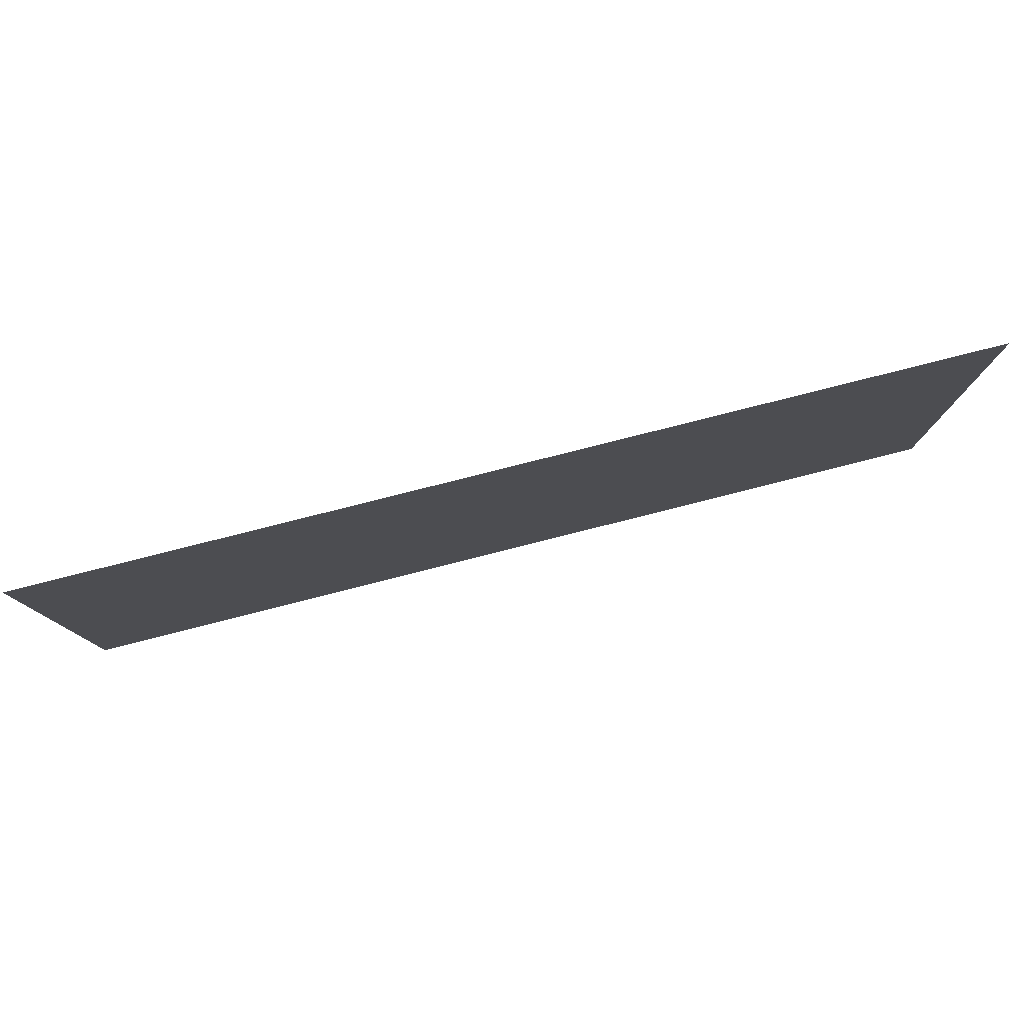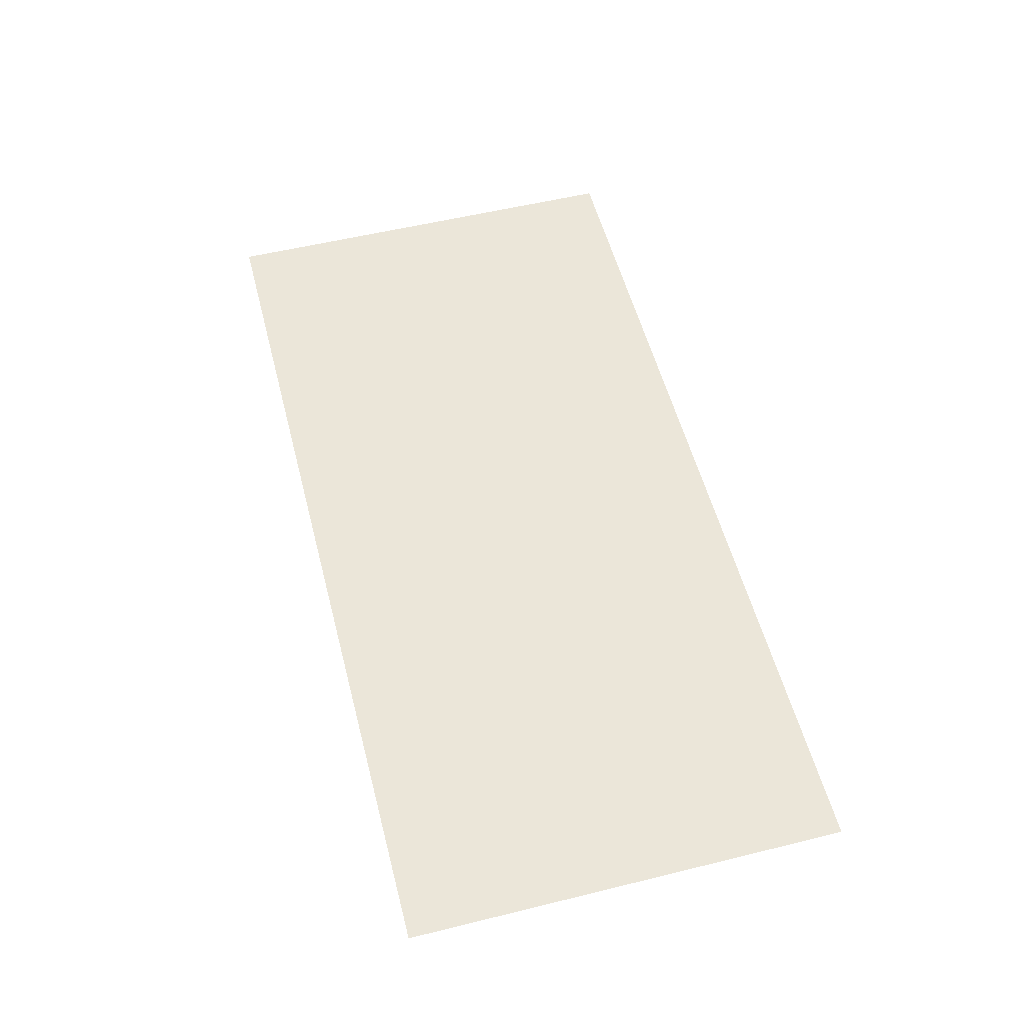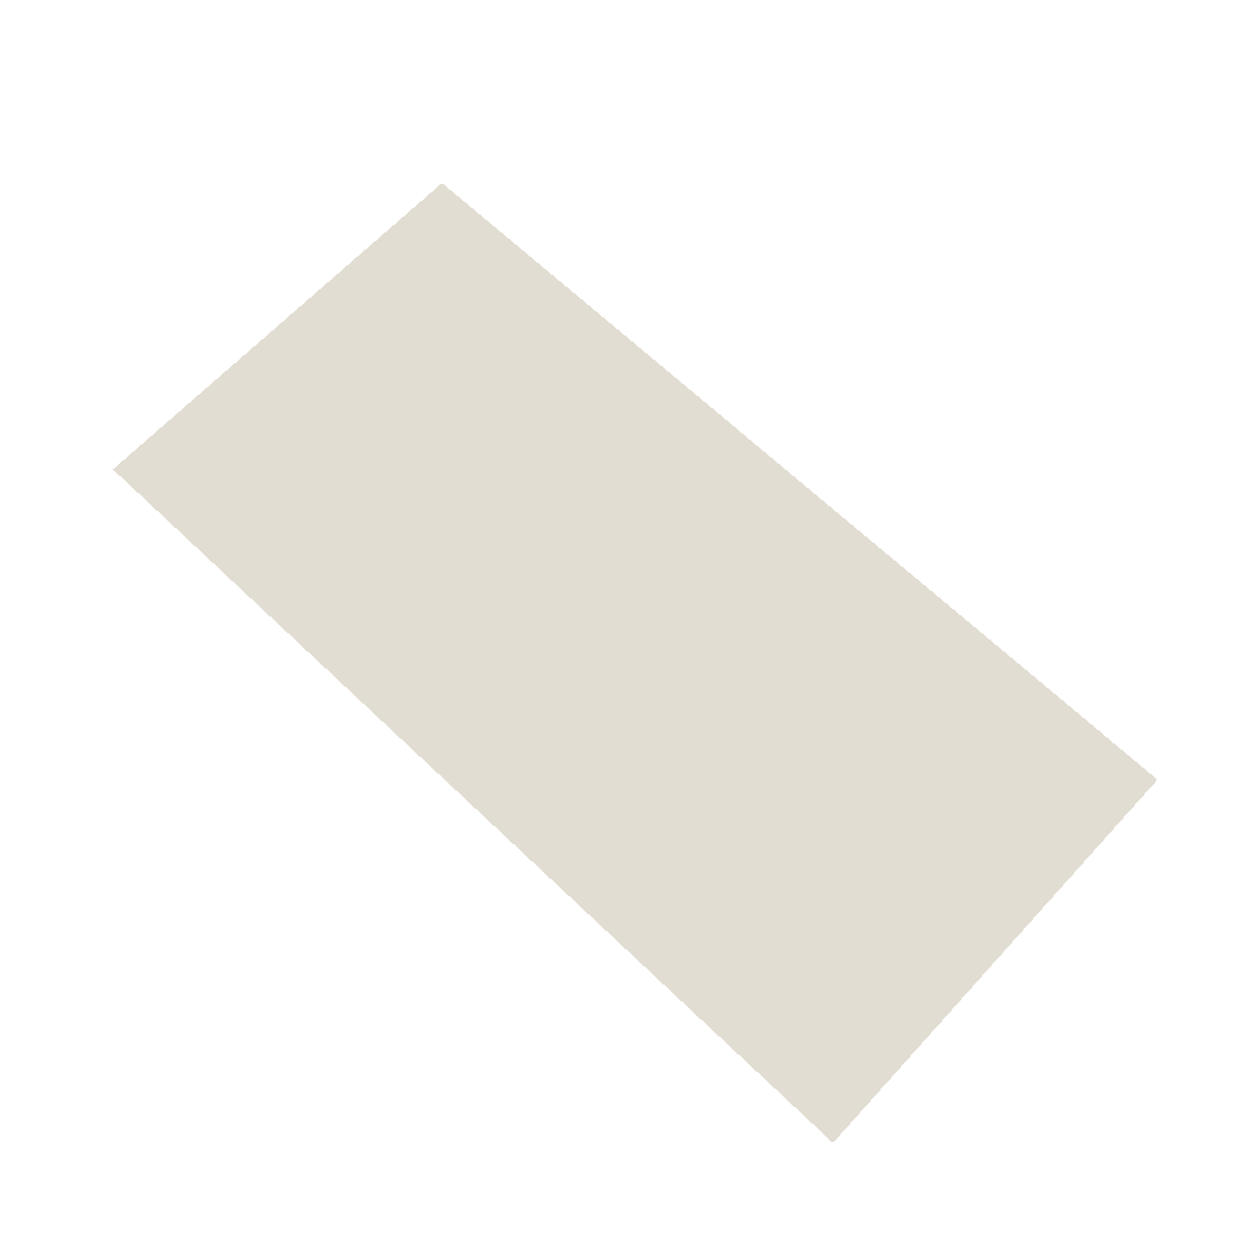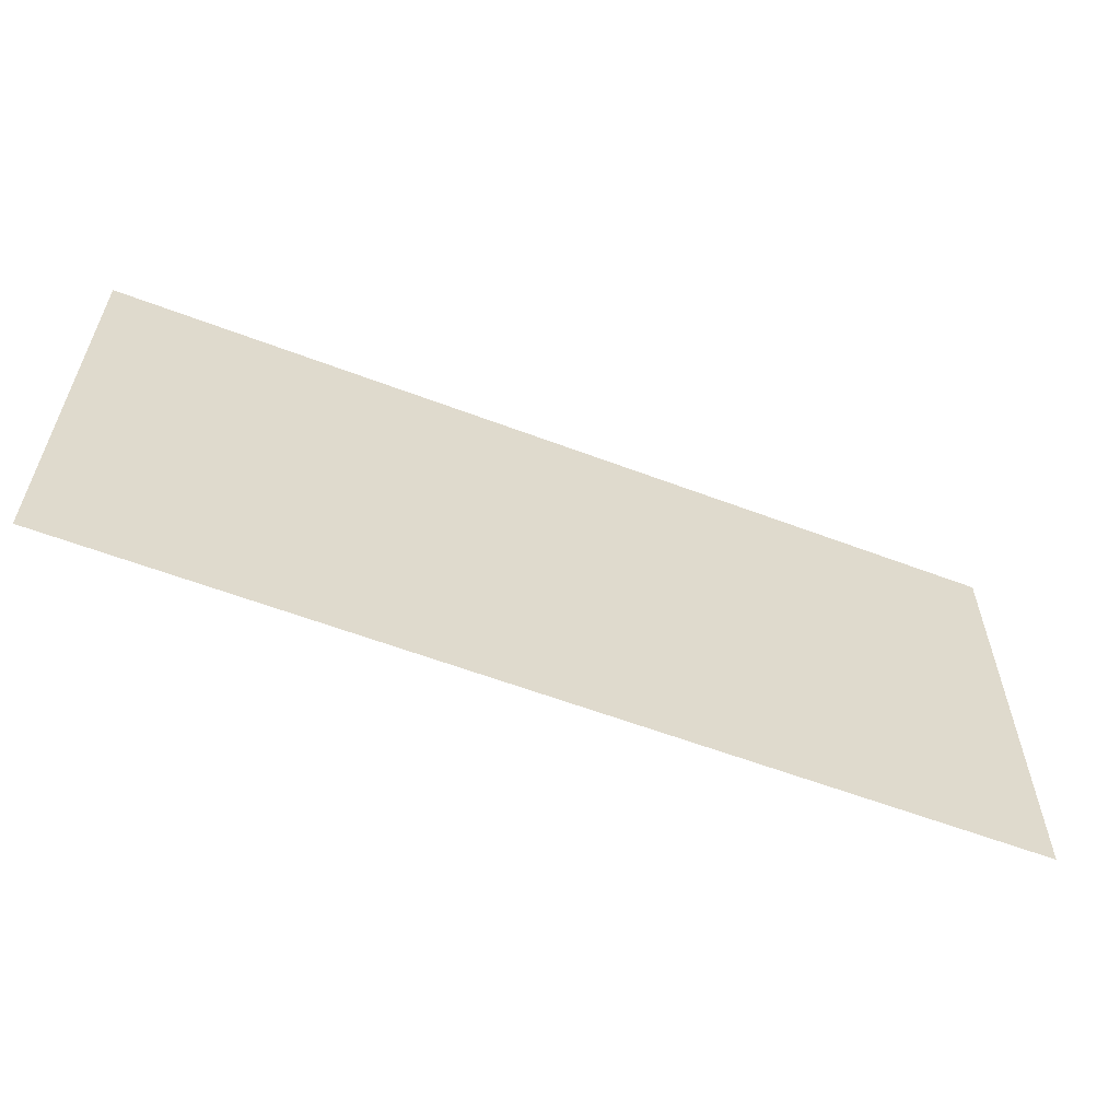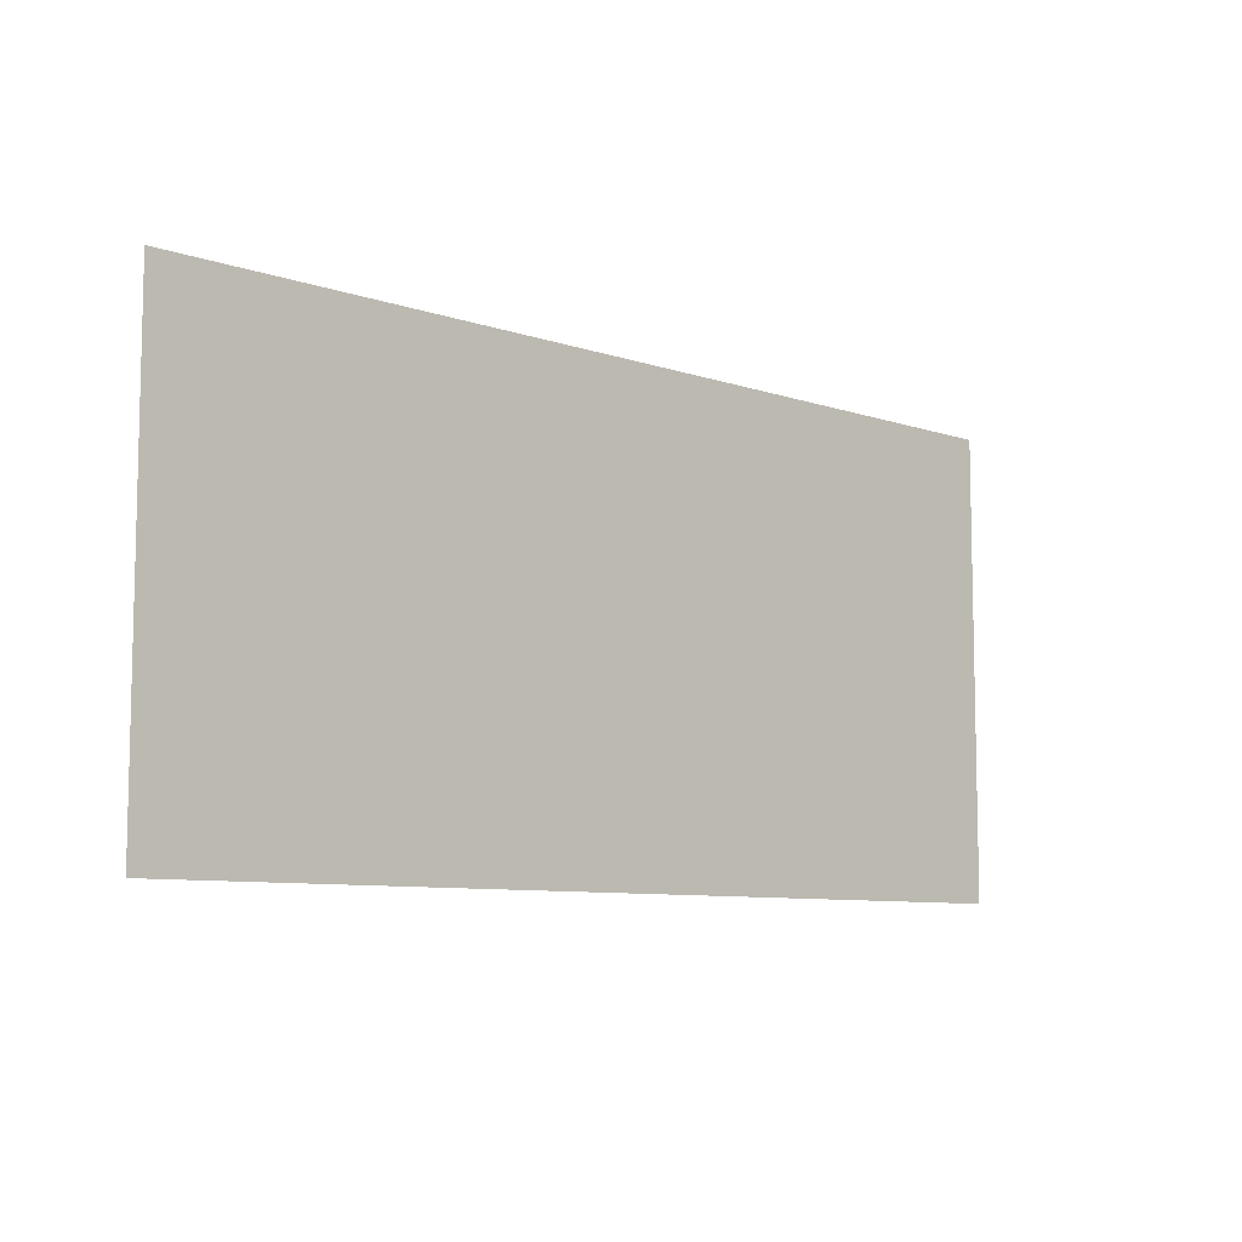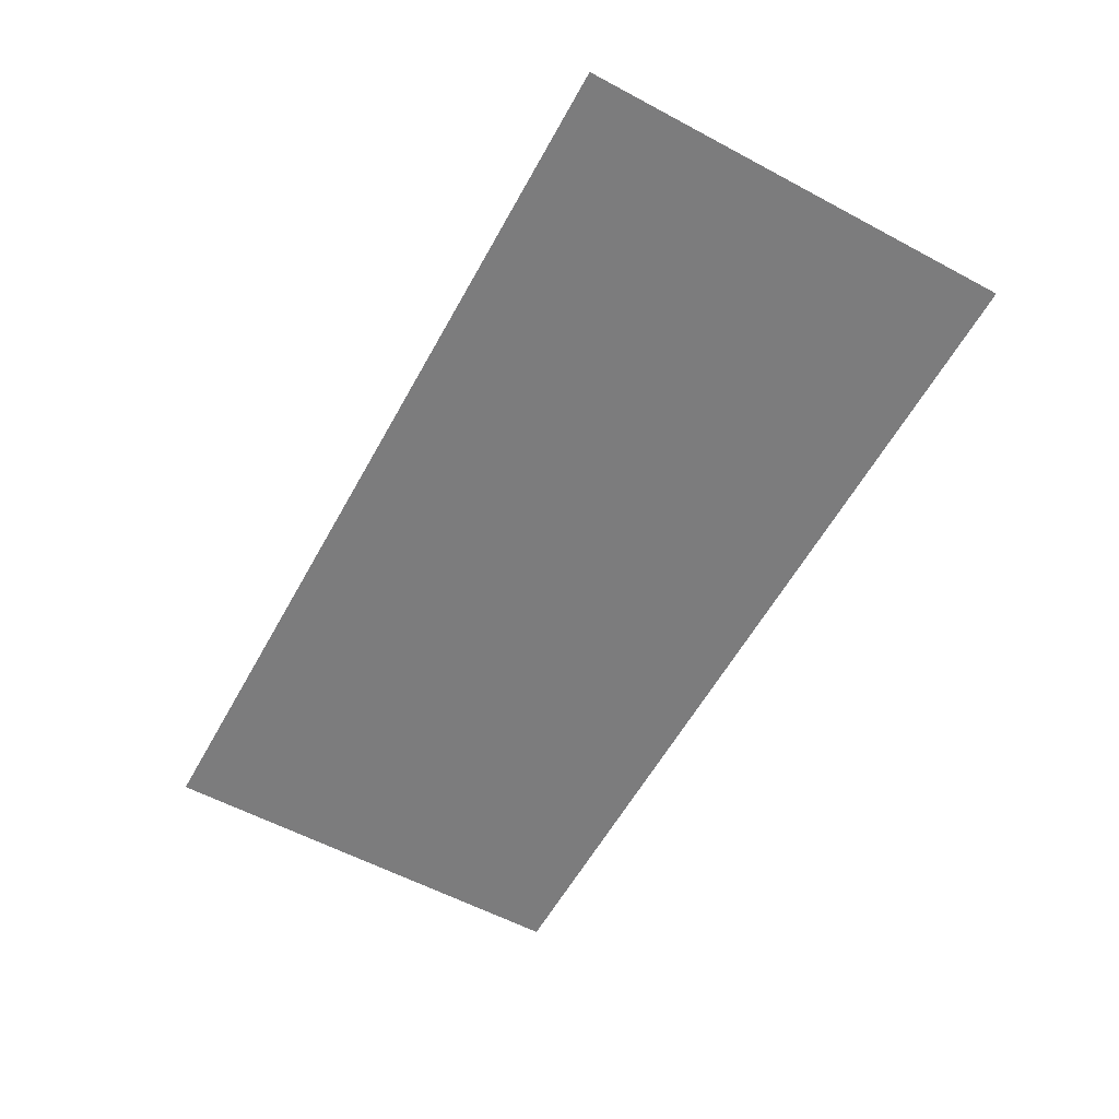
<metadata>
{"format":"obj","ext":"obj","renderer":"f3d","projection":"perspective","resolution":1024,"background":"white","views":[{"elev":79.5,"azim":-14.2,"up":"+Y"},{"elev":55.3,"azim":75.5,"up":"+Z"},{"elev":68.3,"azim":-136.5,"up":"+Z"},{"elev":-58.8,"azim":158.6,"up":"+Y"},{"elev":-8.3,"azim":-43.1,"up":"+Y"},{"elev":-58.8,"azim":61.2,"up":"+Z"}]}
</metadata>
<code>
g titleScreen
v  0  0  0
v  640  0  0
v  640  309  0
v  0  309  0
f 1 3 2
f 1 4 3

</code>
